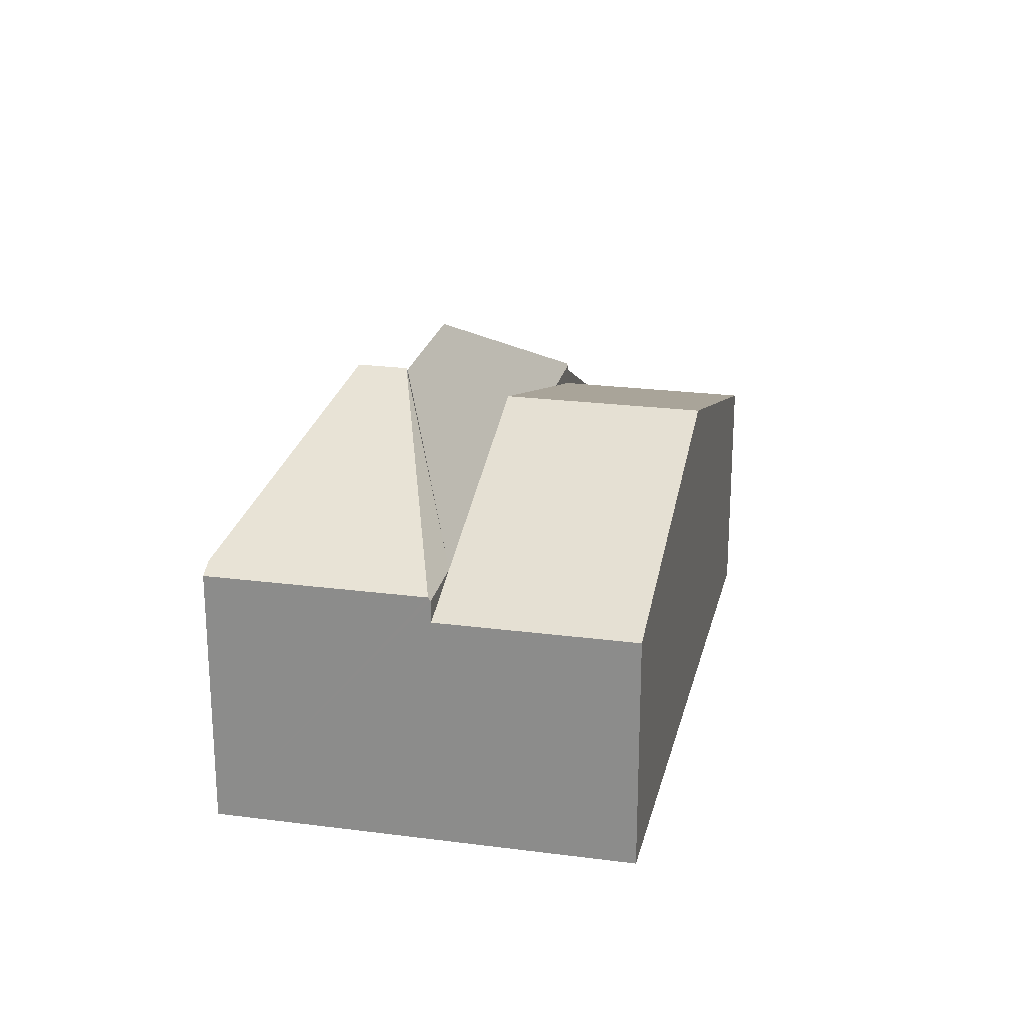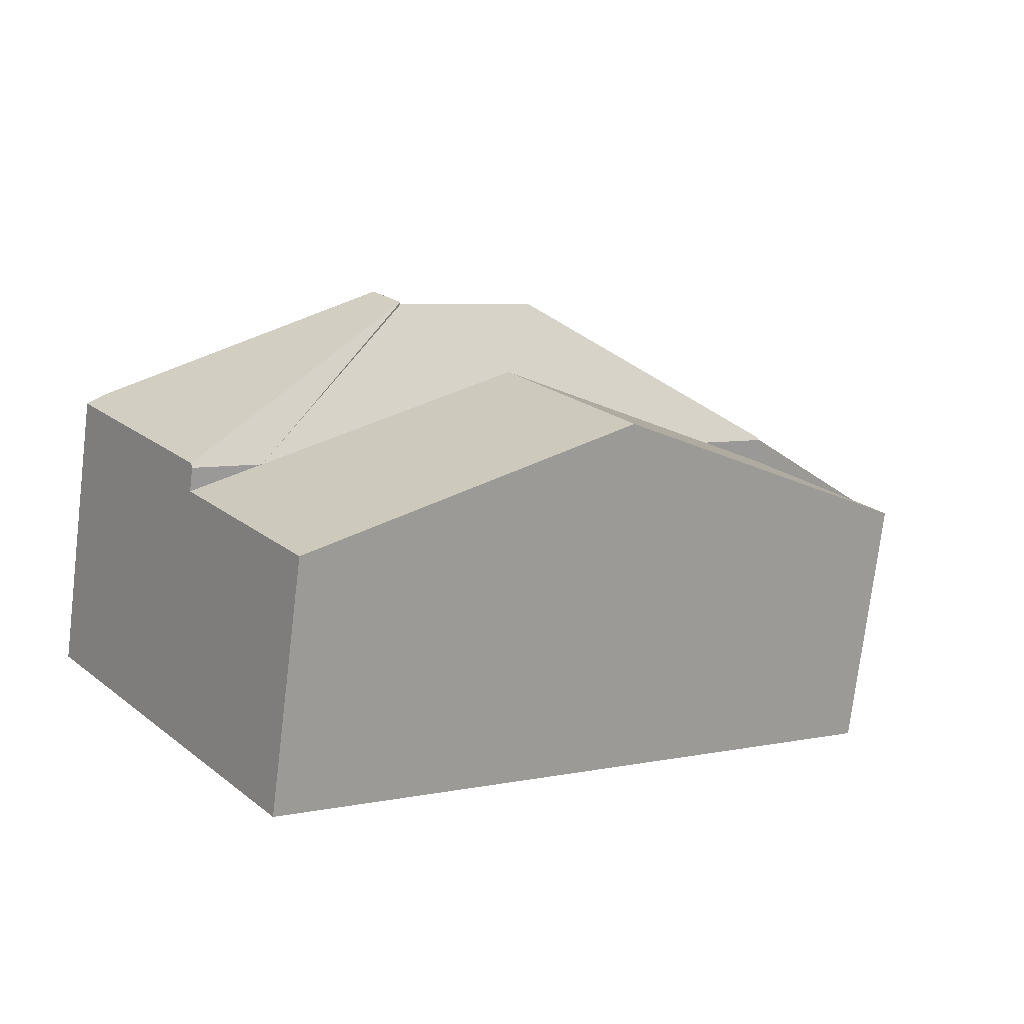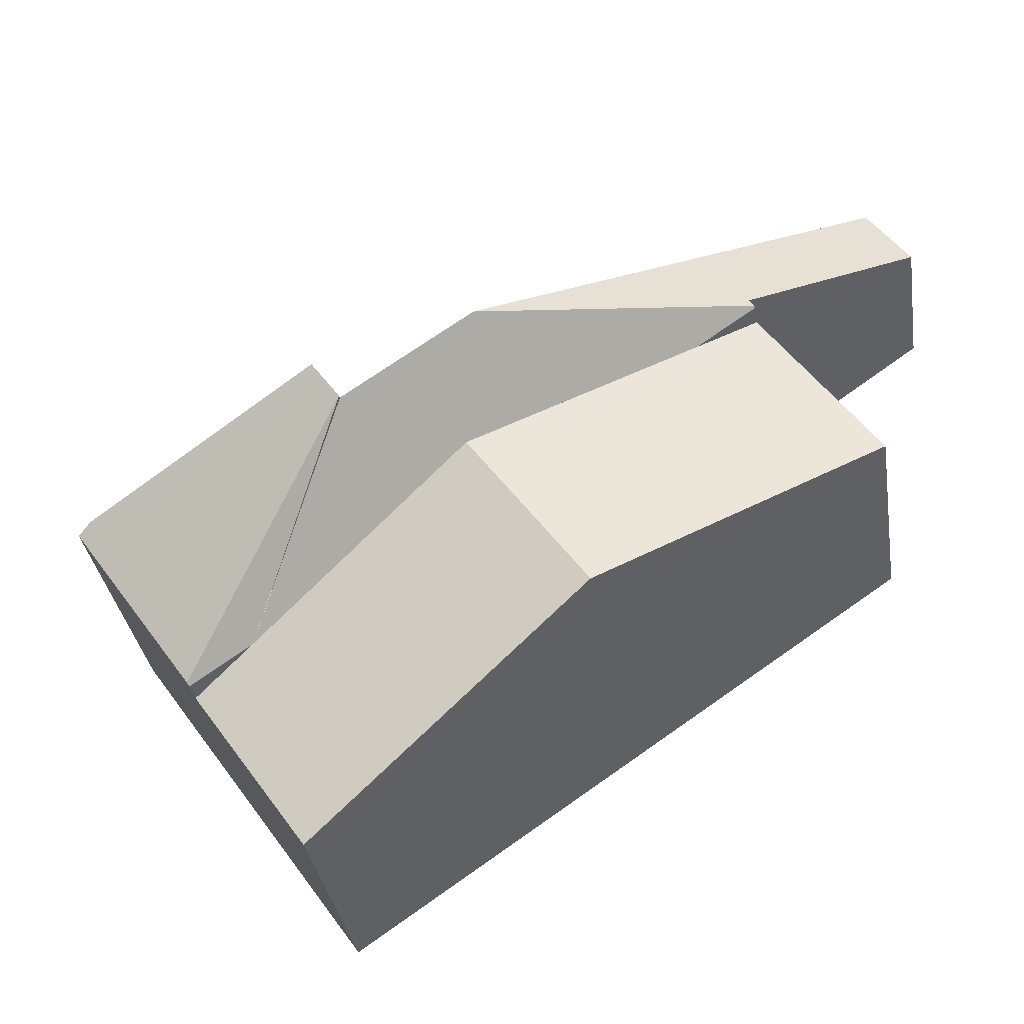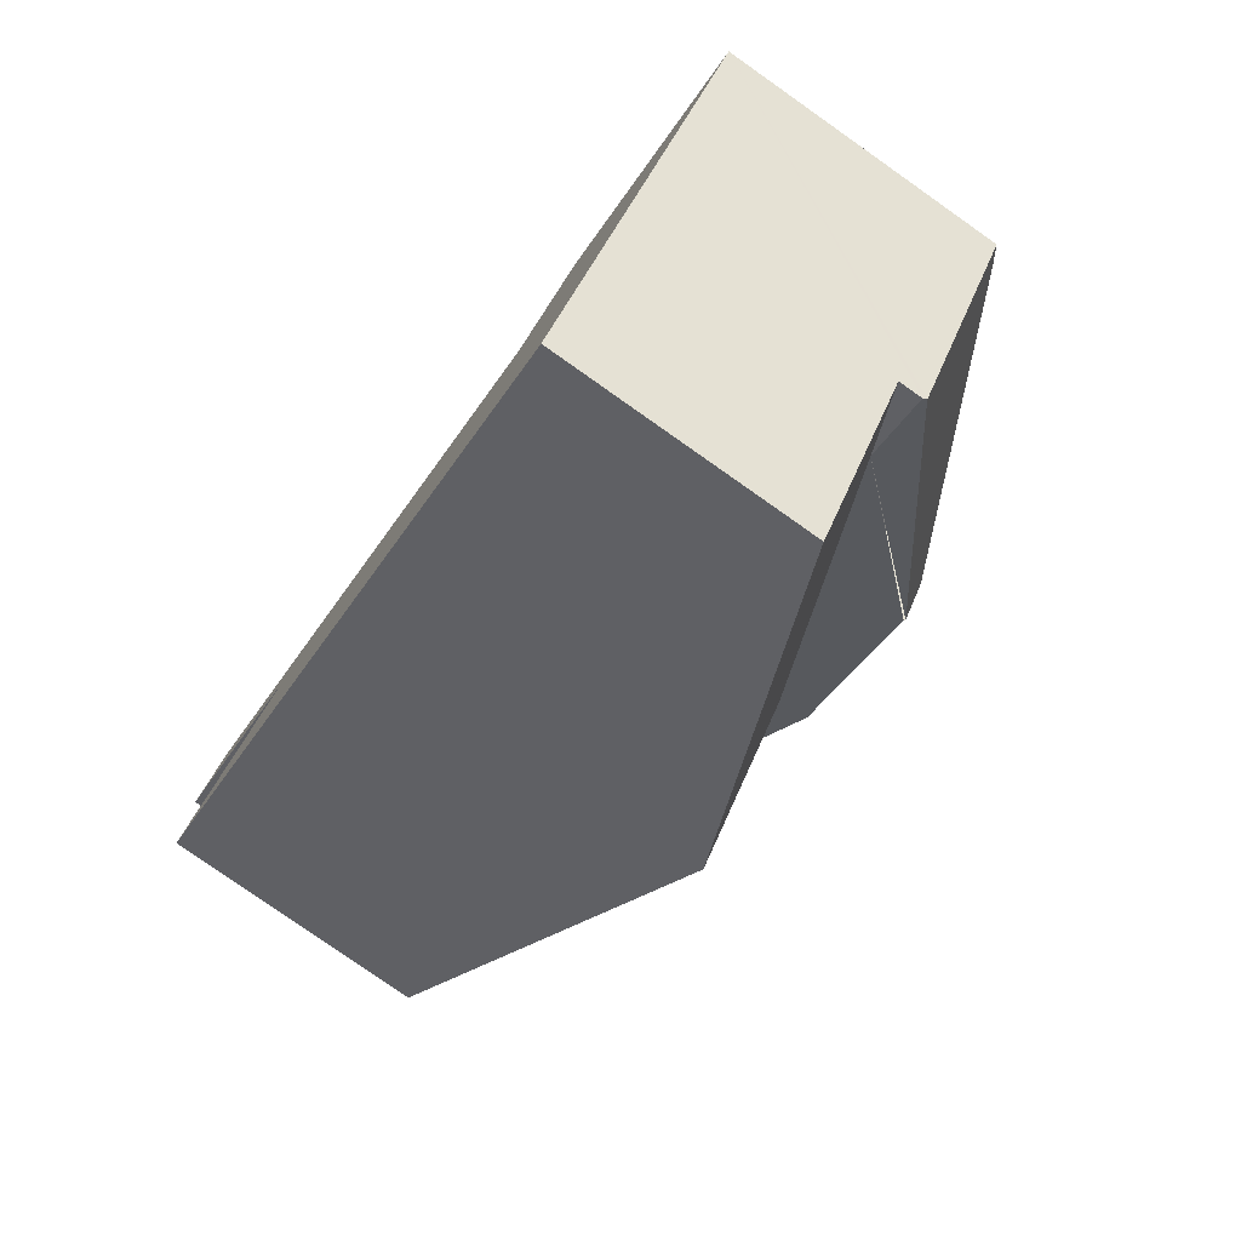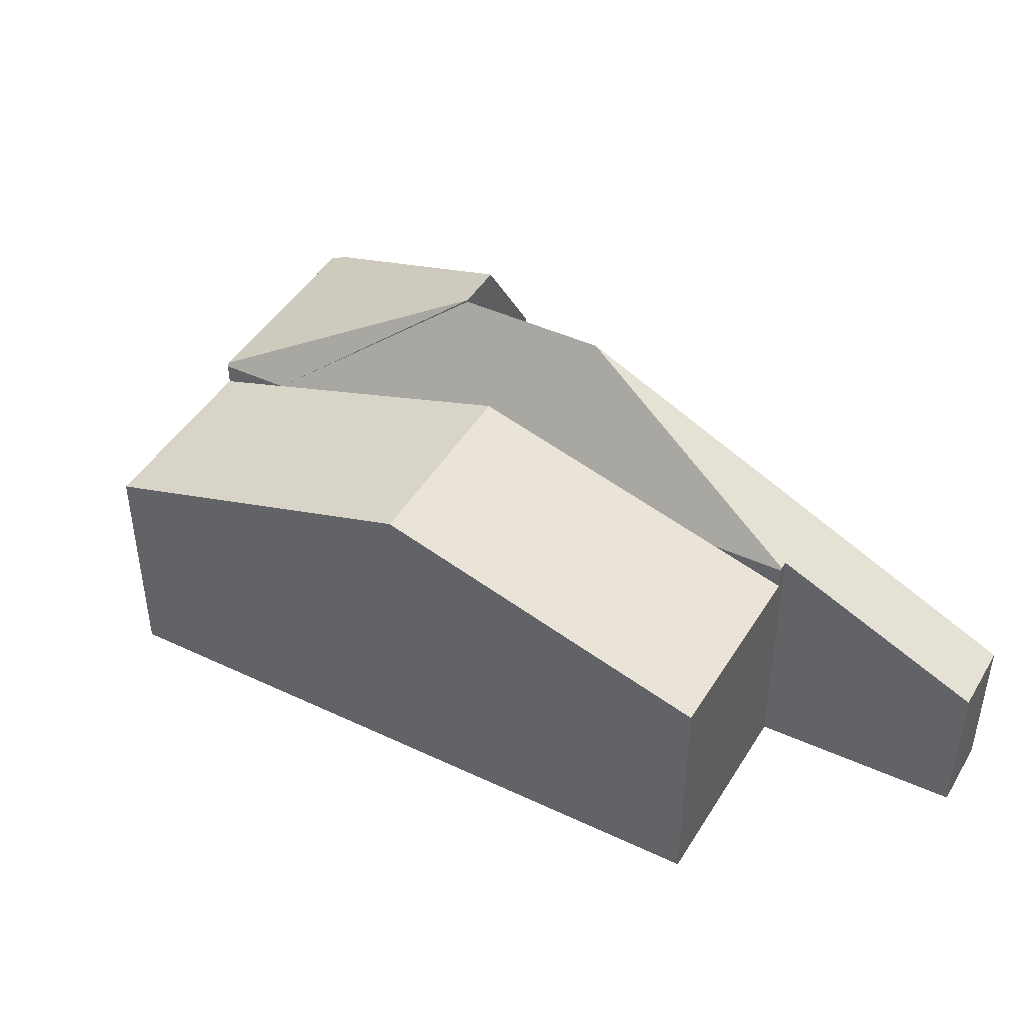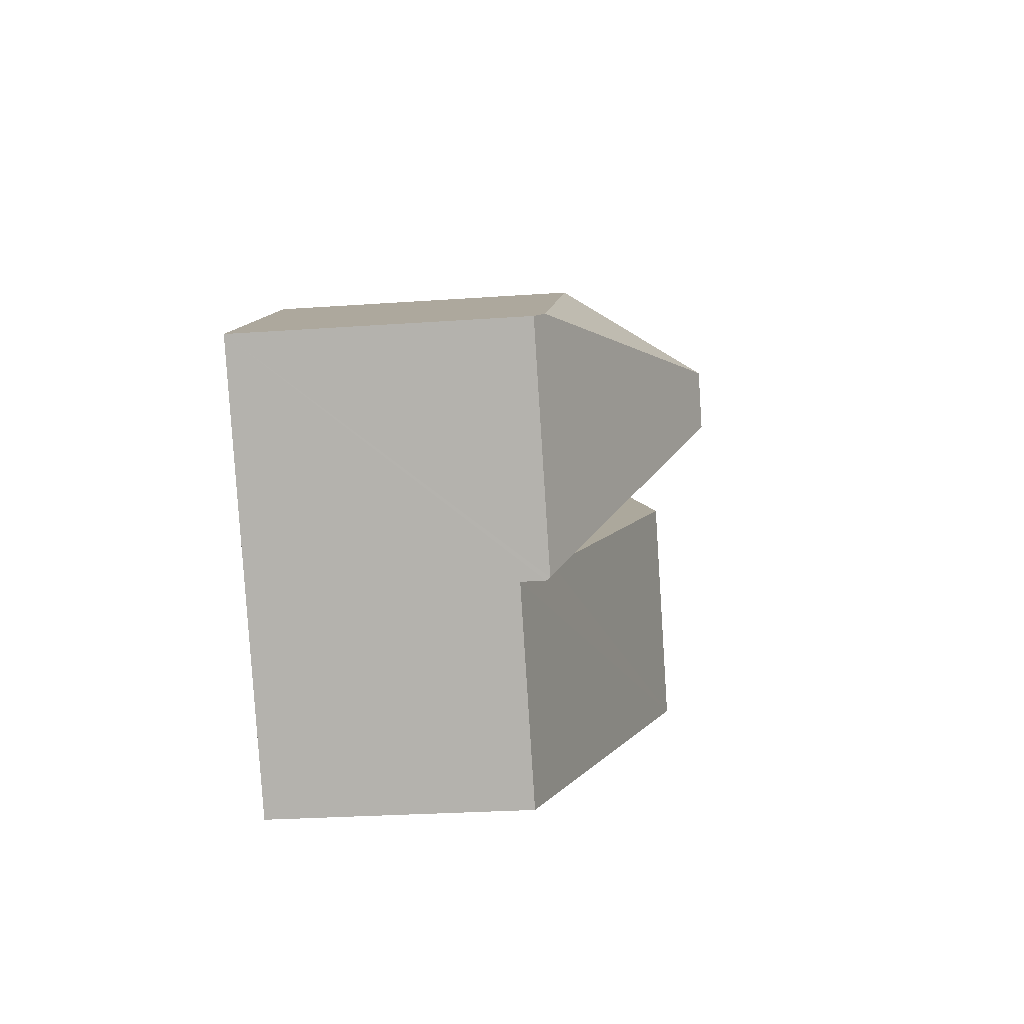
<metadata>
{"format":"obj","ext":"obj","renderer":"f3d","projection":"perspective","resolution":1024,"background":"white","views":[{"elev":23.2,"azim":137.3,"up":"+Y"},{"elev":-74.9,"azim":173.1,"up":"+Z"},{"elev":-34.9,"azim":-171.0,"up":"+Z"},{"elev":-79.1,"azim":54.9,"up":"+Z"},{"elev":44.2,"azim":-116.5,"up":"+Y"},{"elev":-25.9,"azim":96.5,"up":"+Z"}]}
</metadata>
<code>
v  8.009 5.312 -3.496
v  8.654 3.659 -2.568
v  11.39 3.674 -4.504
v  9.865 3.562 -7.101
v  11.58 3.562 -4.637
v  7.618 5.312 -4.06
v  9.043 3.513 -6.564
v  9.846 3.513 -7.129
v  2.288 3.545 -1.792
v  3.107 3.513 -2.394
v  2.276 3.513 -1.81
v  5.884 5.286 -2.863
v  6.075 3.513 -4.479
v  7.609 5.289 -4.072
v  2.356 3.544 -1.691
v  2.912 3.513 -0.781
v  2.305 3.513 -1.654
v  0 2.128 1.303e-16
v  0.58 2.122 0.853
v  7.618 2.486e-16 -4.06
v  8.654 1.572e-16 -2.568
v  8.009 2.141e-16 -3.496
v  2.356 1.035e-16 -1.691
v  2.276 1.108e-16 -1.81
v  2.288 1.097e-16 -1.792
v  0 0 0
v  0.58 -5.223e-17 0.853
v  7.609 2.493e-16 -4.072
v  11.58 2.839e-16 -4.637
v  11.39 2.758e-16 -4.504
v  2.912 4.782e-17 -0.781
v  5.884 1.753e-16 -2.863
v  9.846 4.365e-16 -7.129
v  9.865 4.348e-16 -7.101
v  9.043 4.019e-16 -6.564
v  6.075 2.743e-16 -4.479
v  3.107 1.466e-16 -2.394
v  2.305 1.013e-16 -1.654
v  4.503 4.625 -6.738
v  9.846 3.213 -7.129
v  8.298 3.213 -9.353
v  6.075 4.625 -4.479
v  2.276 3.202 -1.81
v  0.721 3.218 -4.133
v  8.298 5.727e-16 -9.353
v  4.503 4.126e-16 -6.738
v  0.721 2.531e-16 -4.133
g defaultobject
f 1 2 3
f 4 3 5
f 3 4 1
f 1 4 6
f 7 4 8
f 4 7 6
f 9 10 11
f 10 9 12
f 10 12 13
f 13 12 7
f 7 12 14
f 12 15 16
f 15 12 9
f 16 15 17
f 16 17 18
f 16 18 19
f 20 1 6
f 1 20 2
f 2 20 21
f 21 20 22
f 11 15 9
f 15 11 23
f 23 11 24
f 23 24 25
f 26 19 18
f 19 26 27
f 14 20 6
f 20 14 28
f 21 3 2
f 3 21 5
f 5 21 29
f 29 21 30
f 27 16 19
f 16 27 31
f 16 31 12
f 12 31 32
f 12 32 14
f 14 32 28
f 29 4 5
f 4 29 8
f 8 29 33
f 33 29 34
f 33 7 8
f 7 33 13
f 13 33 35
f 13 35 36
f 13 36 10
f 10 36 37
f 10 37 11
f 11 37 24
f 23 17 15
f 17 23 18
f 18 23 26
f 26 23 38
f 37 25 24
f 25 37 23
f 23 37 31
f 31 37 32
f 32 37 36
f 32 36 28
f 28 36 35
f 28 35 20
f 20 35 22
f 22 35 21
f 21 35 30
f 30 35 33
f 30 33 34
f 30 34 29
f 38 27 26
f 27 38 31
f 31 38 23
f 39 40 41
f 40 39 7
f 7 39 42
f 43 39 44
f 39 43 10
f 39 10 42
f 7 33 40
f 33 7 42
f 33 42 35
f 35 42 10
f 35 10 36
f 36 10 37
f 37 10 43
f 37 43 24
f 33 41 40
f 41 33 45
f 45 39 41
f 39 45 46
f 39 46 44
f 44 46 47
f 47 43 44
f 43 47 24
f 33 46 45
f 46 33 35
f 46 35 36
f 46 36 47
f 47 36 37
f 47 37 24

</code>
